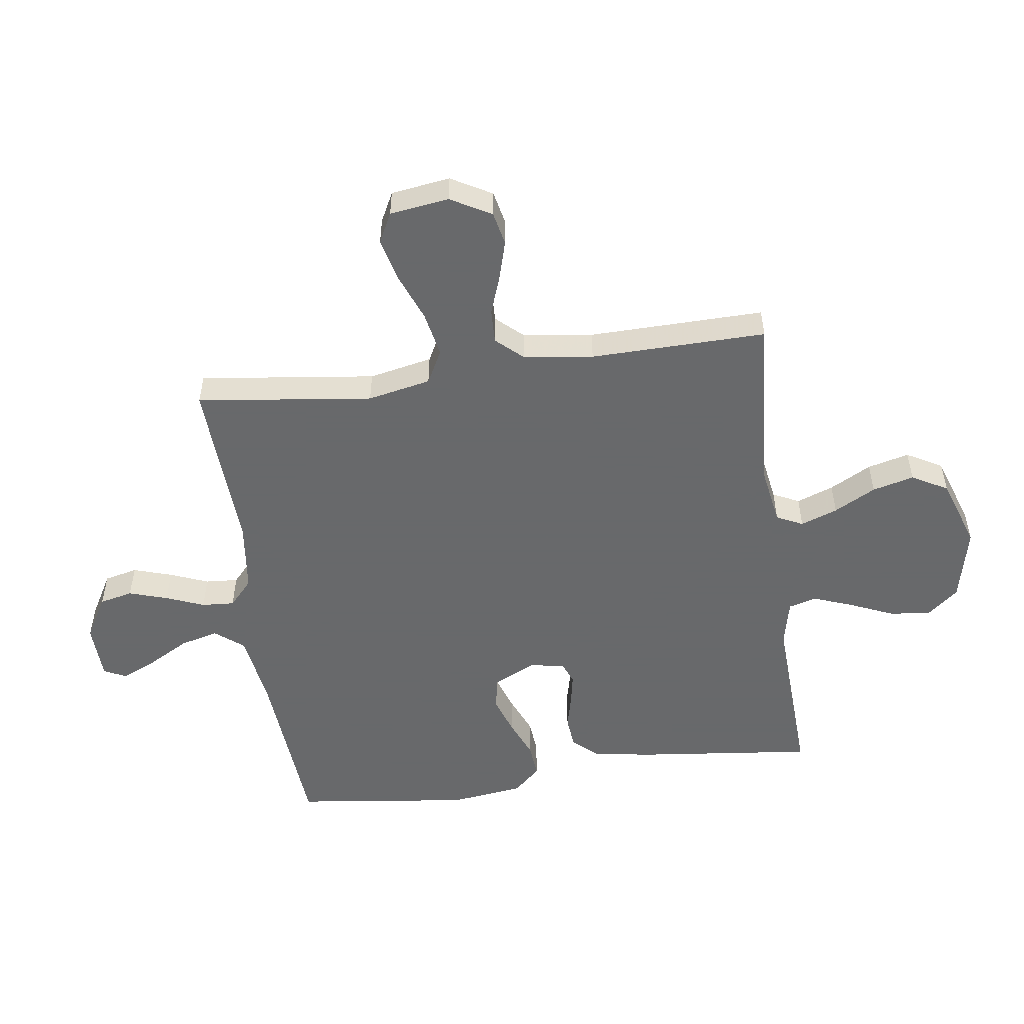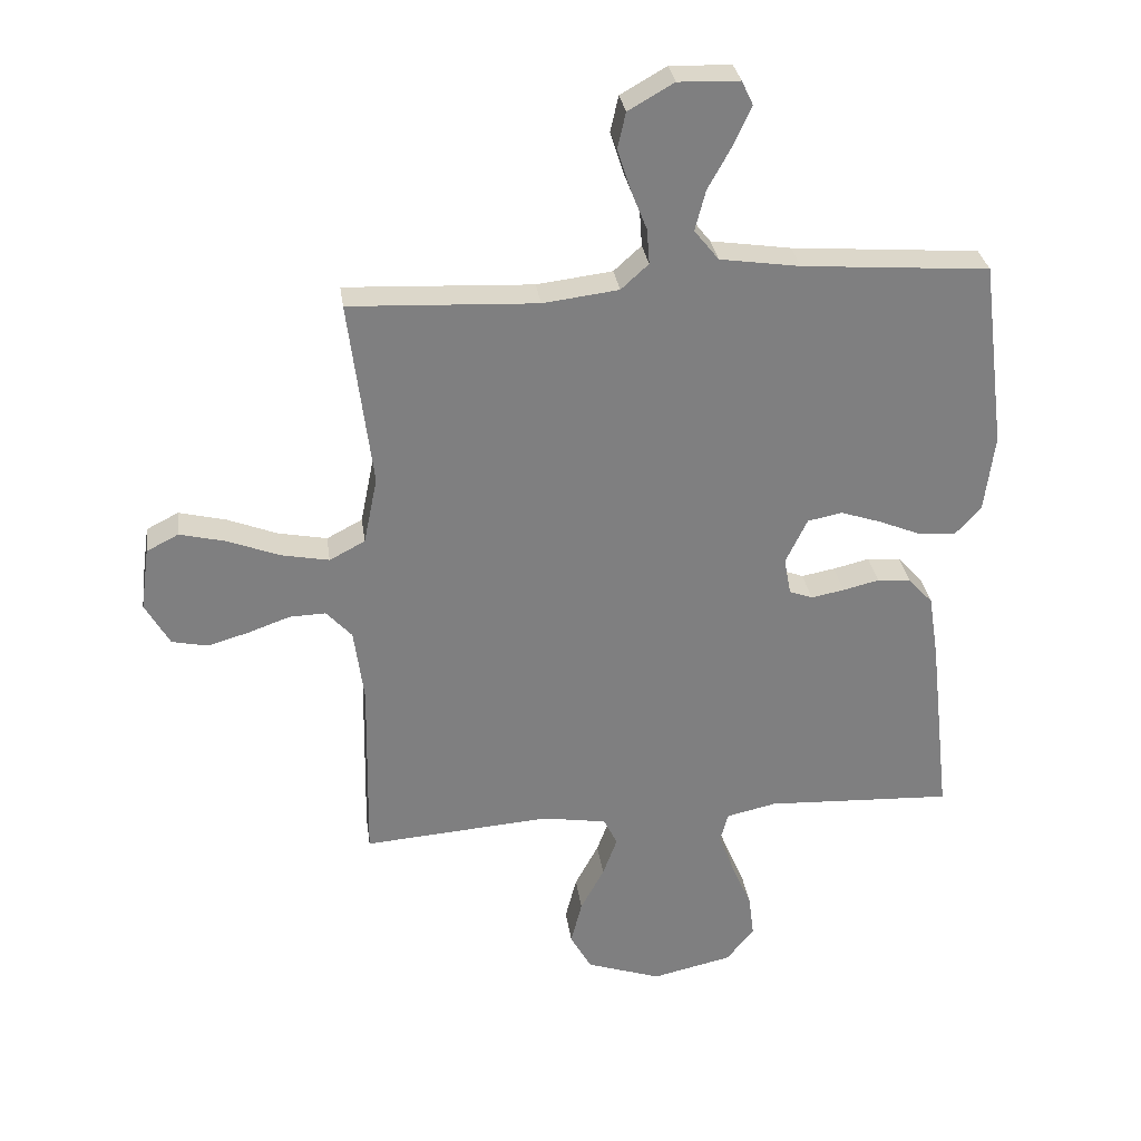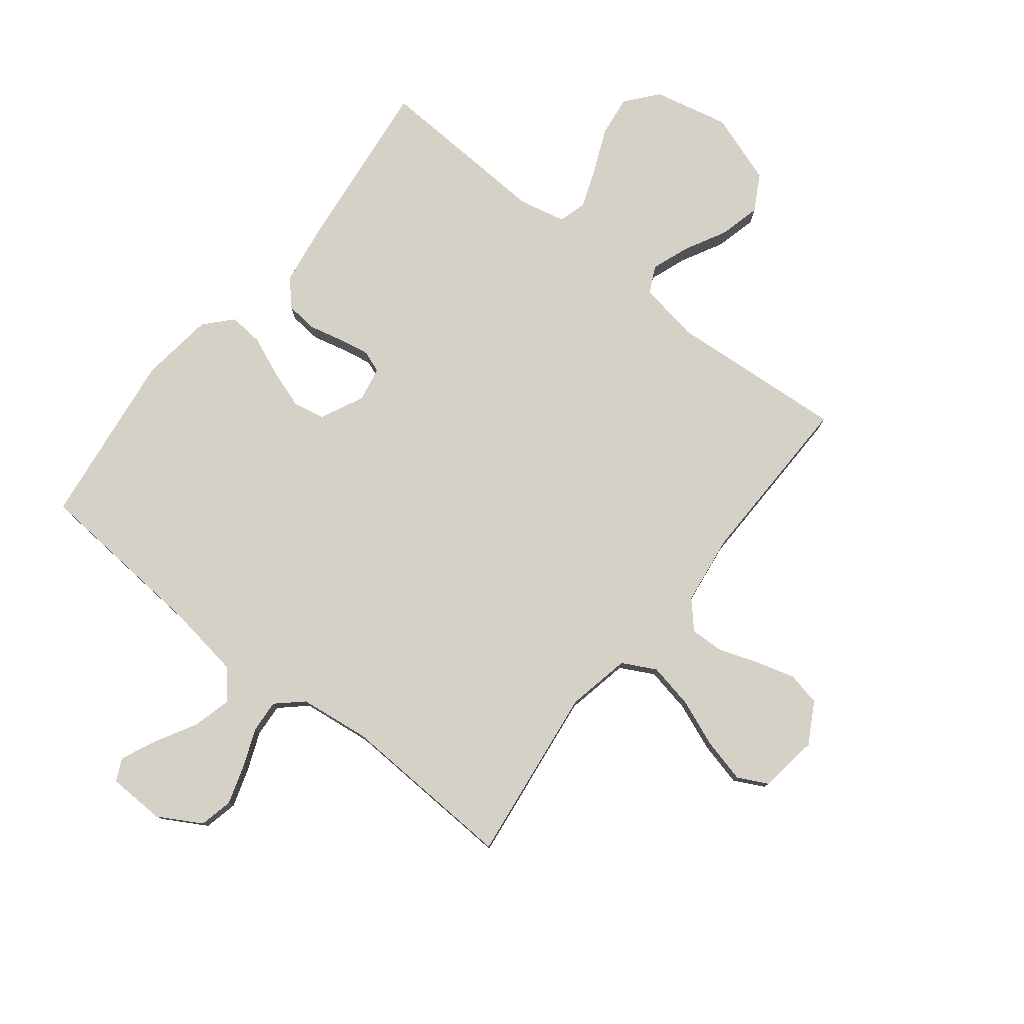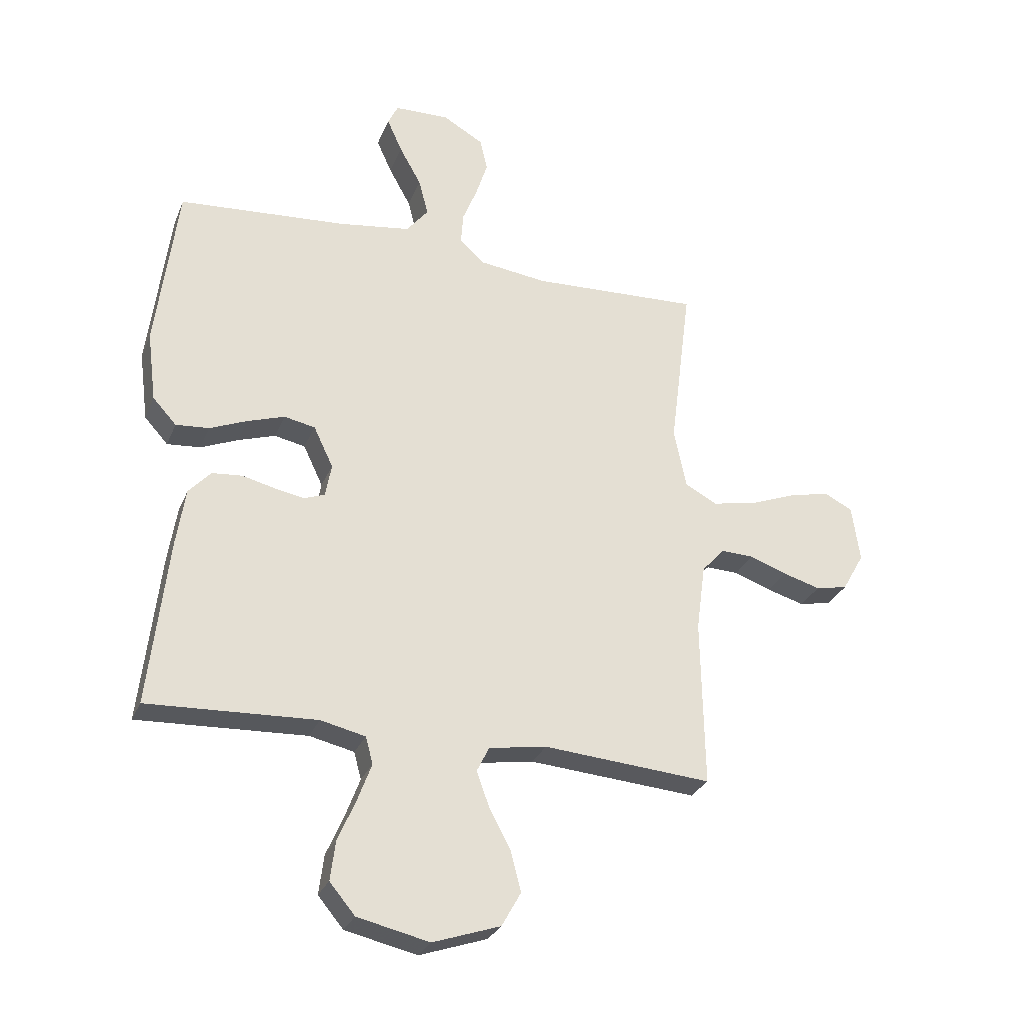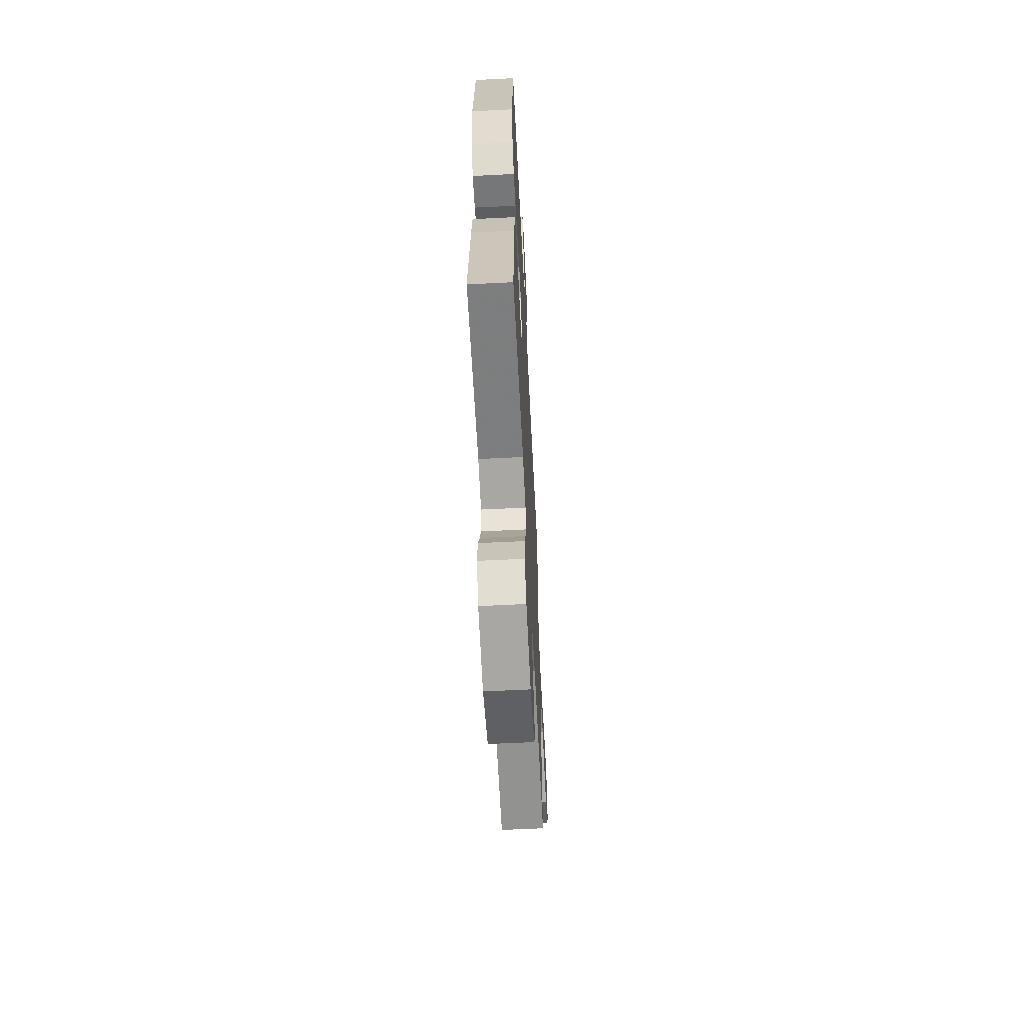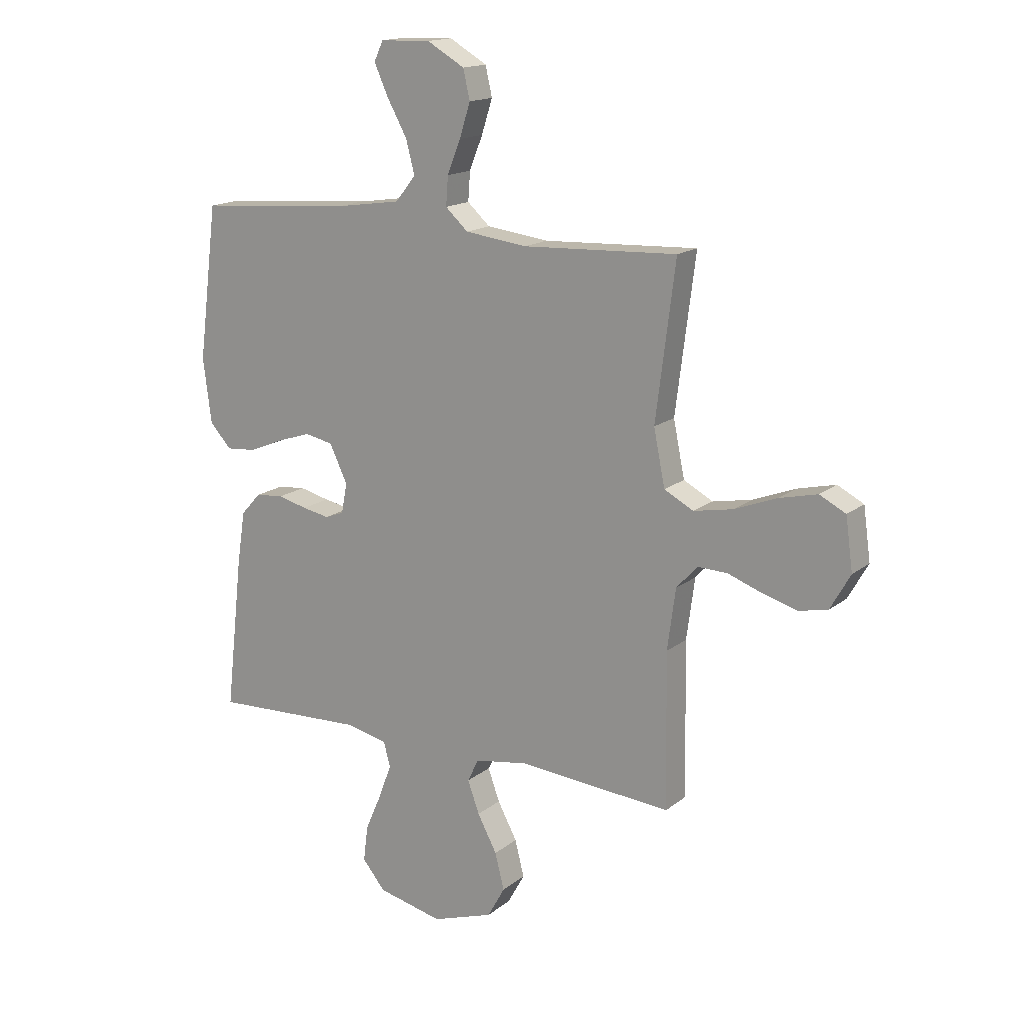
<metadata>
{"format":"obj","ext":"obj","renderer":"f3d","projection":"perspective","resolution":1024,"background":"white","views":[{"elev":-52.6,"azim":98.0,"up":"+Y"},{"elev":30.6,"azim":172.1,"up":"+Z"},{"elev":78.8,"azim":38.3,"up":"+Y"},{"elev":-28.8,"azim":-19.5,"up":"+Z"},{"elev":-61.9,"azim":-87.1,"up":"+Z"},{"elev":16.1,"azim":32.8,"up":"+Z"}]}
</metadata>
<code>
v 0.5 0.07 0.5
v 0.462 0.07 0.2
v 0.484 0.07 0.092
v 0.541 0.07 0.062
v 0.618 0.07 0.077
v 0.7 0.07 0.109
v 0.774 0.07 0.127
v 0.825 0.07 0.101
v 0.839 0.07 0
v 0.8 0.07 -0.069
v 0.743 0.07 -0.081
v 0.677 0.07 -0.062
v 0.61 0.07 -0.038
v 0.552 0.07 -0.036
v 0.511 0.07 -0.081
v 0.495 0.07 -0.2
v 0.5 0.07 -0.5
v 0.2 0.07 -0.477
v 0.097 0.07 -0.494
v 0.075 0.07 -0.539
v 0.098 0.07 -0.602
v 0.136 0.07 -0.673
v 0.154 0.07 -0.744
v 0.12 0.07 -0.805
v 0 0.07 -0.846
v -0.128 0.07 -0.817
v -0.173 0.07 -0.763
v -0.164 0.07 -0.693
v -0.132 0.07 -0.619
v -0.107 0.07 -0.552
v -0.12 0.07 -0.504
v -0.2 0.07 -0.486
v -0.5 0.07 -0.5
v -0.466 0.07 -0.2
v -0.45 0.07 -0.097
v -0.411 0.07 -0.054
v -0.357 0.07 -0.049
v -0.299 0.07 -0.063
v -0.246 0.07 -0.073
v -0.209 0.07 -0.059
v -0.198 0.07 0
v -0.233 0.07 0.073
v -0.288 0.07 0.084
v -0.354 0.07 0.062
v -0.421 0.07 0.034
v -0.48 0.07 0.029
v -0.522 0.07 0.075
v -0.538 0.07 0.2
v -0.5 0.07 0.5
v -0.2 0.07 0.523
v -0.072 0.07 0.542
v -0.033 0.07 0.591
v -0.05 0.07 0.656
v -0.089 0.07 0.726
v -0.116 0.07 0.786
v -0.098 0.07 0.824
v 0 0.07 0.827
v 0.073 0.07 0.785
v 0.086 0.07 0.728
v 0.065 0.07 0.662
v 0.039 0.07 0.597
v 0.035 0.07 0.541
v 0.079 0.07 0.501
v 0.2 0.07 0.486
v 0.5 0 0.5
v 0.462 0 0.2
v 0.484 0 0.092
v 0.541 0 0.062
v 0.618 0 0.077
v 0.7 0 0.109
v 0.774 0 0.127
v 0.825 0 0.101
v 0.839 0 0
v 0.8 0 -0.069
v 0.743 0 -0.081
v 0.677 0 -0.062
v 0.61 0 -0.038
v 0.552 0 -0.036
v 0.511 0 -0.081
v 0.495 0 -0.2
v 0.5 0 -0.5
v 0.2 0 -0.477
v 0.097 0 -0.494
v 0.075 0 -0.539
v 0.098 0 -0.602
v 0.136 0 -0.673
v 0.154 0 -0.744
v 0.12 0 -0.805
v 0 0 -0.846
v -0.128 0 -0.817
v -0.173 0 -0.763
v -0.164 0 -0.693
v -0.132 0 -0.619
v -0.107 0 -0.552
v -0.12 0 -0.504
v -0.2 0 -0.486
v -0.5 0 -0.5
v -0.466 0 -0.2
v -0.45 0 -0.097
v -0.411 0 -0.054
v -0.357 0 -0.049
v -0.299 0 -0.063
v -0.246 0 -0.073
v -0.209 0 -0.059
v -0.198 0 0
v -0.233 0 0.073
v -0.288 0 0.084
v -0.354 0 0.062
v -0.421 0 0.034
v -0.48 0 0.029
v -0.522 0 0.075
v -0.538 0 0.2
v -0.5 0 0.5
v -0.2 0 0.523
v -0.072 0 0.542
v -0.033 0 0.591
v -0.05 0 0.656
v -0.089 0 0.726
v -0.116 0 0.786
v -0.098 0 0.824
v 0 0 0.827
v 0.073 0 0.785
v 0.086 0 0.728
v 0.065 0 0.662
v 0.039 0 0.597
v 0.035 0 0.541
v 0.079 0 0.501
v 0.2 0 0.486
f 58 59 60 61
f 56 57 58 61
f 56 61 62
f 53 54 55 56
f 53 56 62
f 52 53 62
f 51 52 62 63
f 47 48 49 50
f 47 50 51 63
f 44 45 46 47
f 43 44 47 63
f 35 36 37 38
f 35 38 39
f 32 33 34 35
f 31 32 35 39
f 26 27 28 29
f 26 29 30
f 25 26 30
f 24 25 30 31
f 21 22 23 24
f 20 21 24 31
f 16 17 18
f 15 16 18 19
f 14 15 19
f 10 11 12 13
f 8 9 10 13
f 8 13 14
f 5 6 7 8
f 4 5 8 14
f 3 4 14 19
f 64 1 2
f 64 2 3 19
f 42 43 63 64
f 41 42 64 19
f 20 31 39 40
f 19 20 40 41
f 125 124 123 122
f 125 122 121 120
f 126 125 120
f 120 119 118 117
f 126 120 117
f 126 117 116
f 127 126 116 115
f 114 113 112 111
f 127 115 114 111
f 111 110 109 108
f 127 111 108 107
f 102 101 100 99
f 103 102 99
f 99 98 97 96
f 103 99 96 95
f 93 92 91 90
f 94 93 90
f 94 90 89
f 95 94 89 88
f 88 87 86 85
f 95 88 85 84
f 82 81 80
f 83 82 80 79
f 83 79 78
f 77 76 75 74
f 77 74 73 72
f 78 77 72
f 72 71 70 69
f 78 72 69 68
f 83 78 68 67
f 66 65 128
f 83 67 66 128
f 128 127 107 106
f 83 128 106 105
f 104 103 95 84
f 105 104 84 83
f 1 65 66 2
f 2 66 67 3
f 3 67 68 4
f 4 68 69 5
f 5 69 70 6
f 6 70 71 7
f 7 71 72 8
f 8 72 73 9
f 9 73 74 10
f 10 74 75 11
f 11 75 76 12
f 12 76 77 13
f 13 77 78 14
f 14 78 79 15
f 15 79 80 16
f 16 80 81 17
f 17 81 82 18
f 18 82 83 19
f 19 83 84 20
f 20 84 85 21
f 21 85 86 22
f 22 86 87 23
f 23 87 88 24
f 24 88 89 25
f 25 89 90 26
f 26 90 91 27
f 27 91 92 28
f 28 92 93 29
f 29 93 94 30
f 30 94 95 31
f 31 95 96 32
f 32 96 97 33
f 33 97 98 34
f 34 98 99 35
f 35 99 100 36
f 36 100 101 37
f 37 101 102 38
f 38 102 103 39
f 39 103 104 40
f 40 104 105 41
f 41 105 106 42
f 42 106 107 43
f 43 107 108 44
f 44 108 109 45
f 45 109 110 46
f 46 110 111 47
f 47 111 112 48
f 48 112 113 49
f 49 113 114 50
f 50 114 115 51
f 51 115 116 52
f 52 116 117 53
f 53 117 118 54
f 54 118 119 55
f 55 119 120 56
f 56 120 121 57
f 57 121 122 58
f 58 122 123 59
f 59 123 124 60
f 60 124 125 61
f 61 125 126 62
f 62 126 127 63
f 63 127 128 64
f 64 128 65 1

</code>
